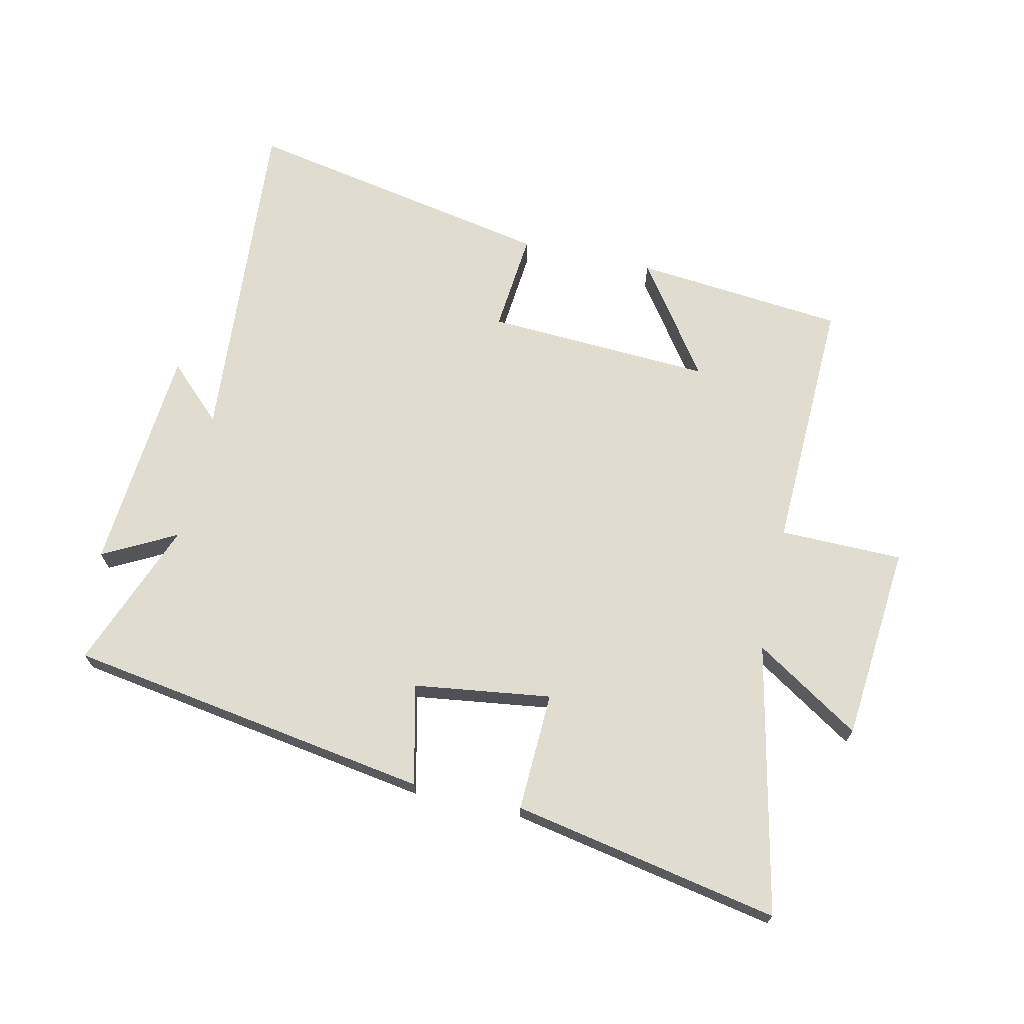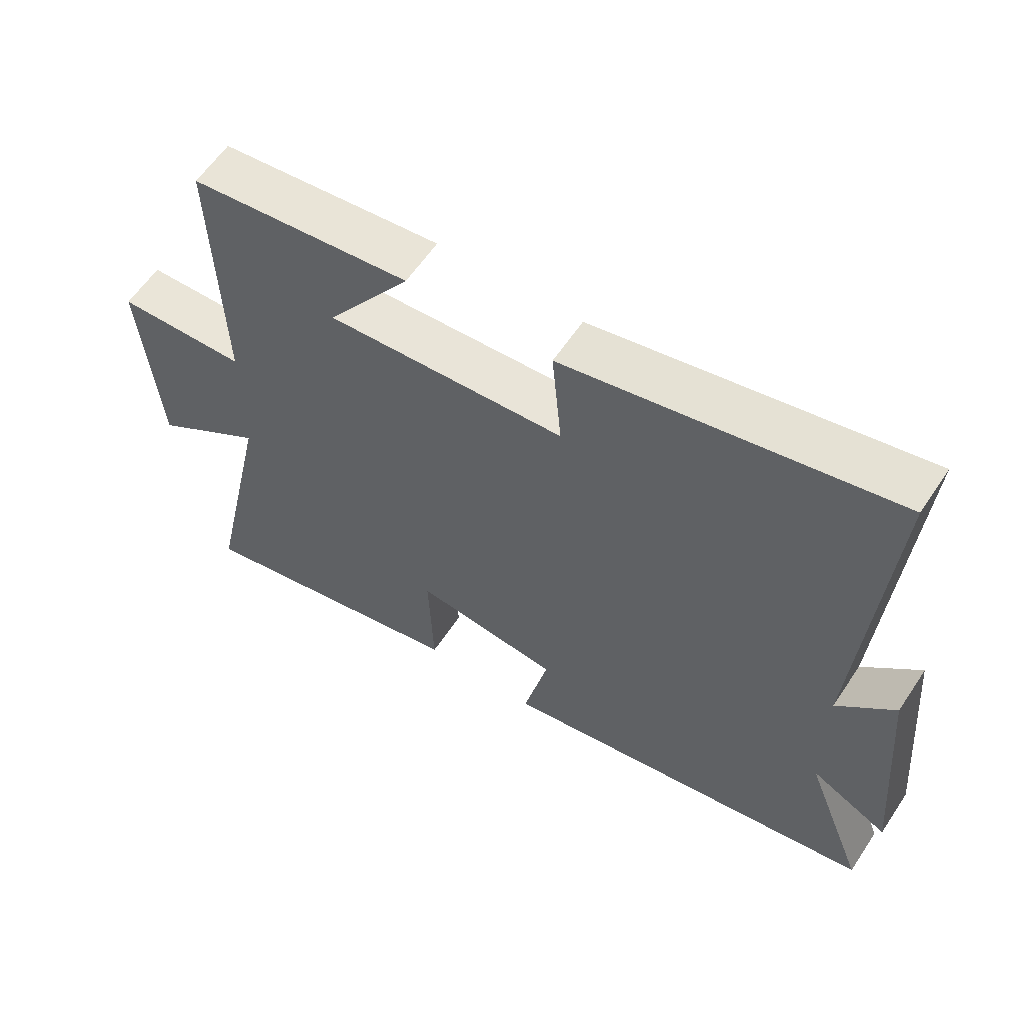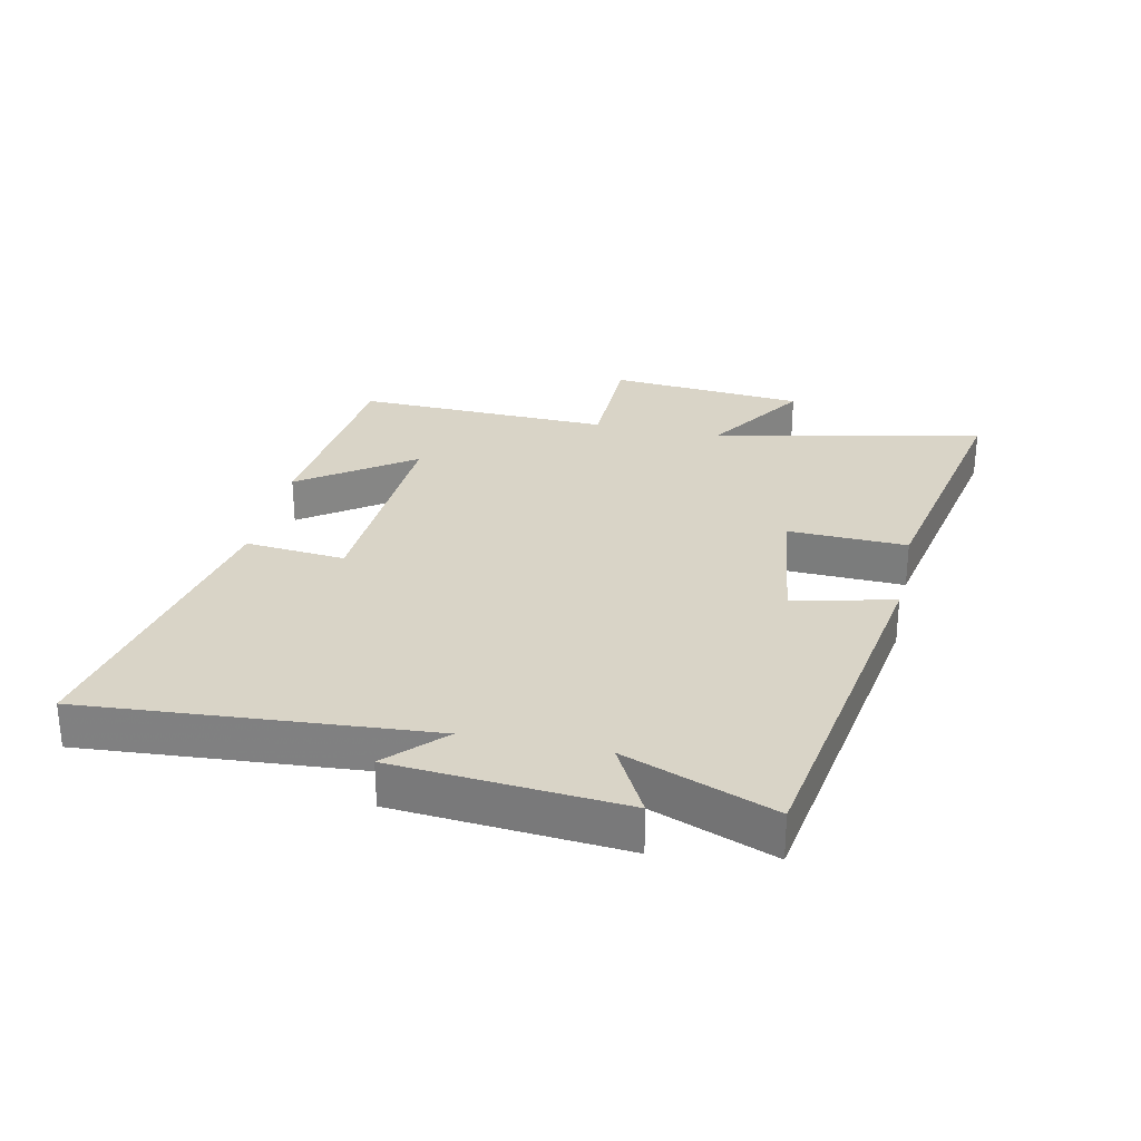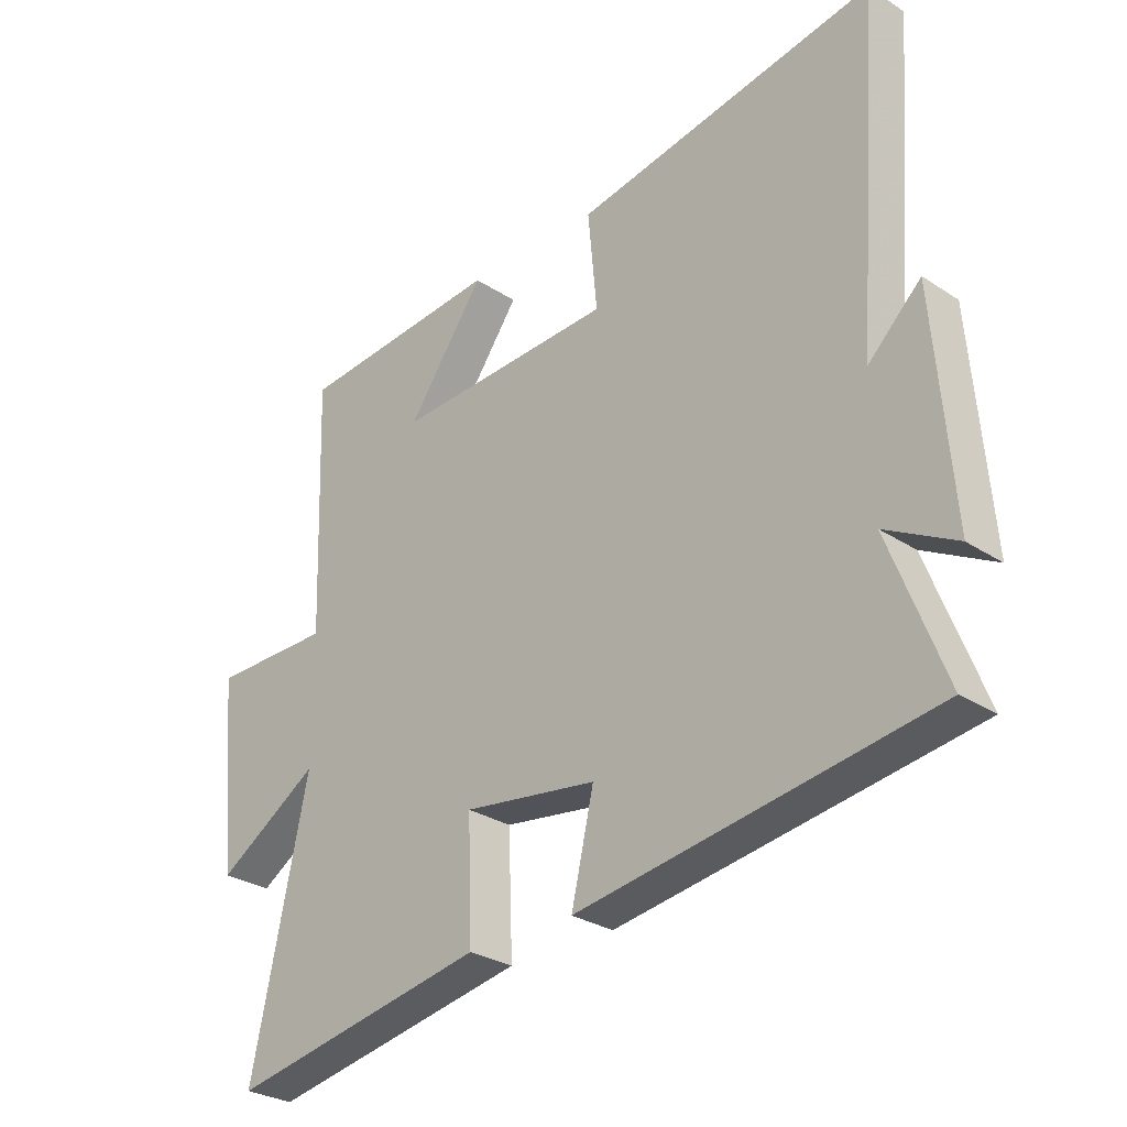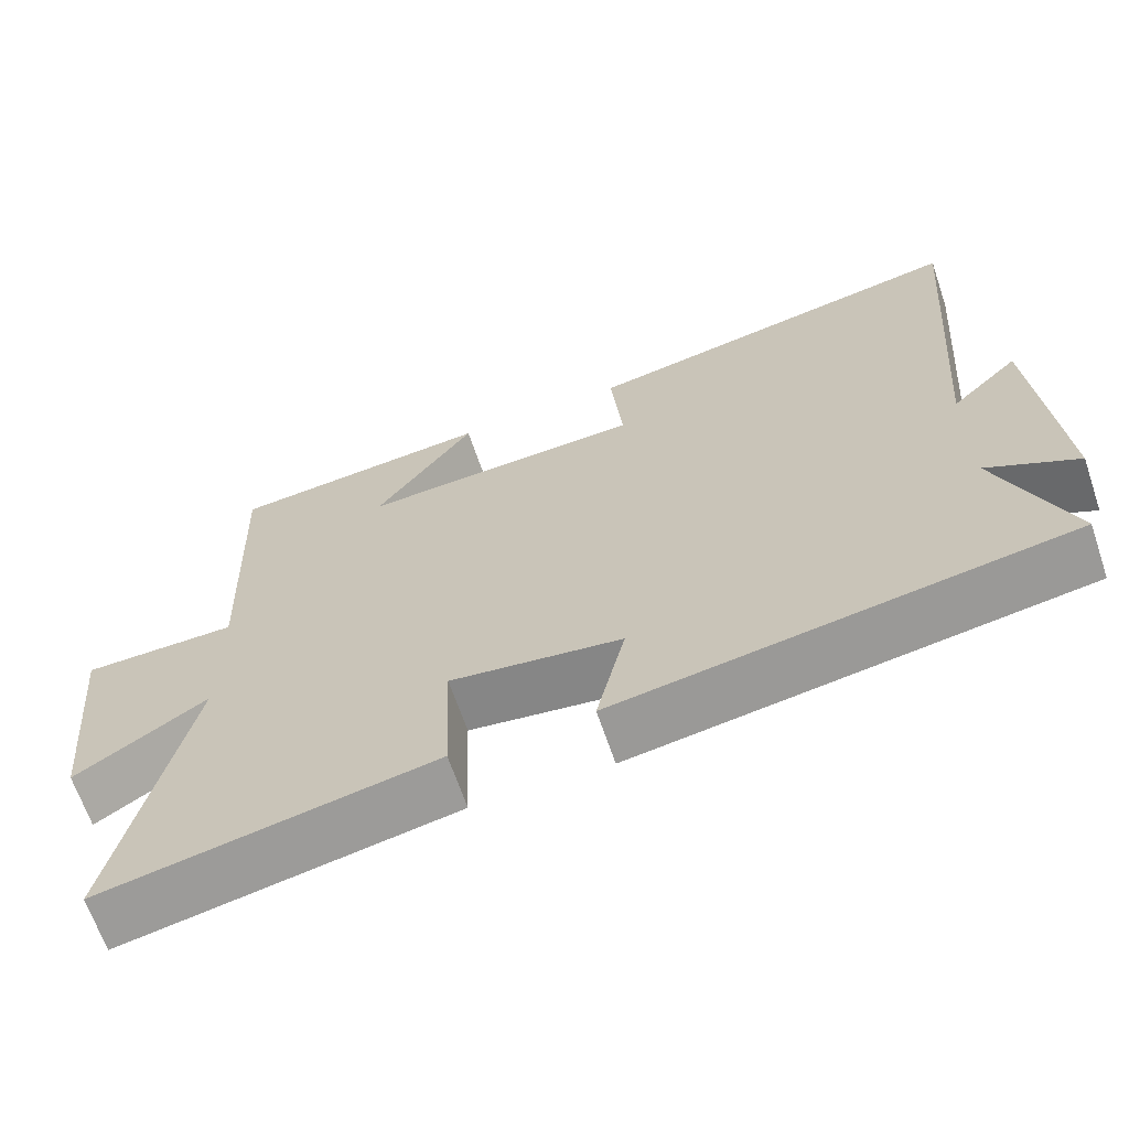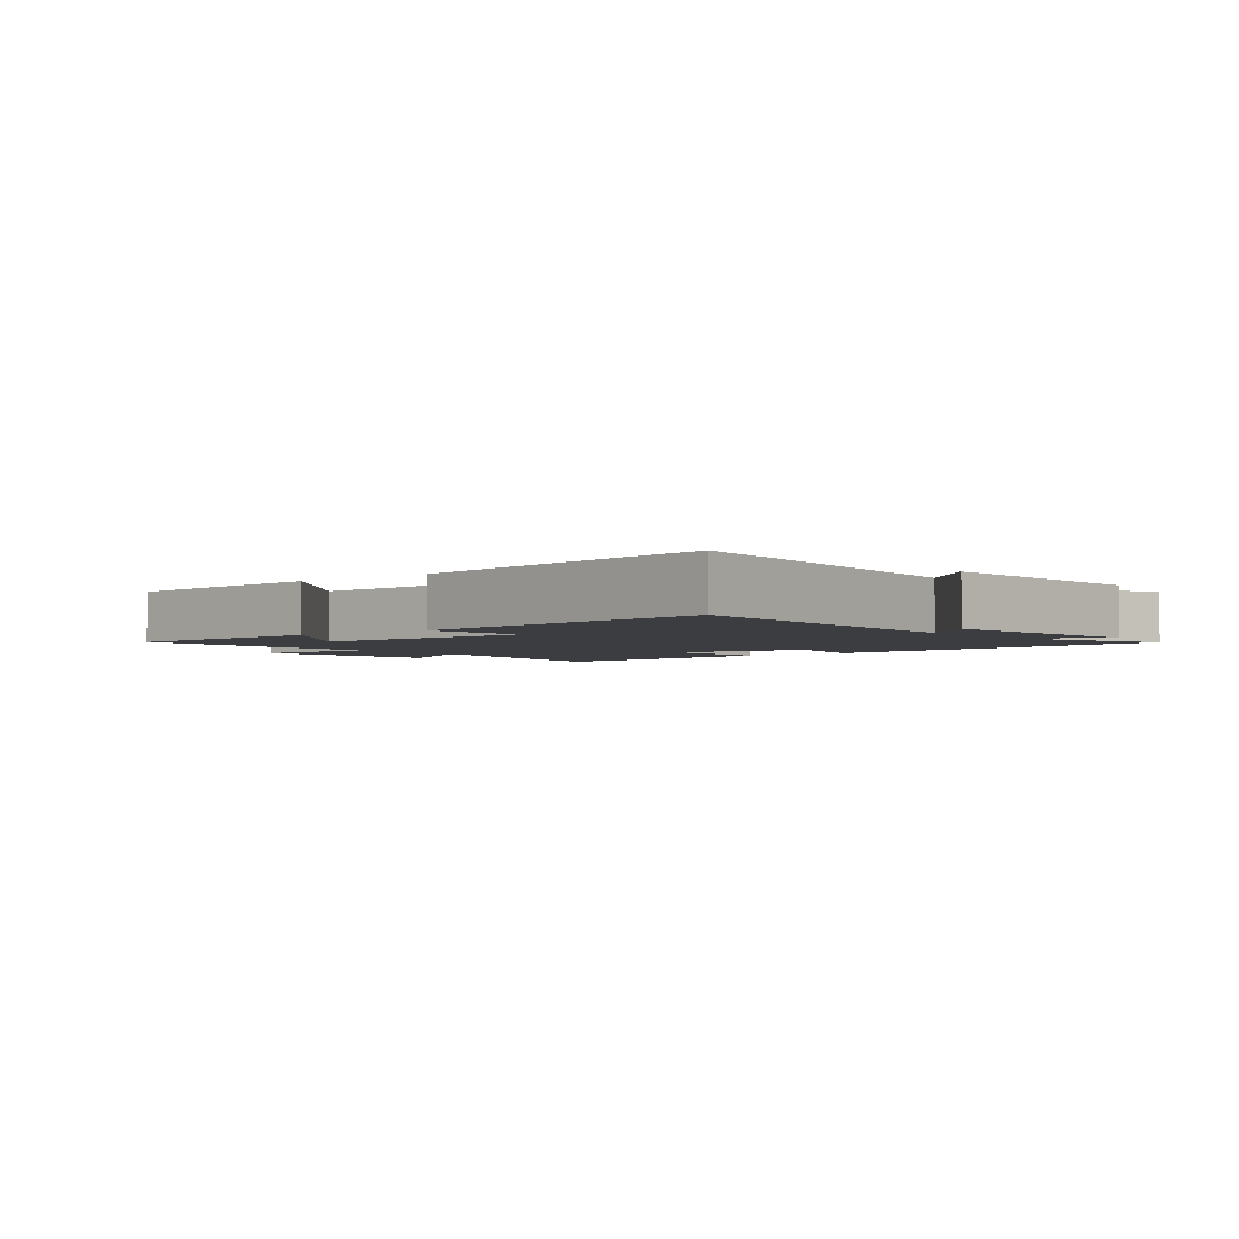
<metadata>
{"format":"obj","ext":"obj","renderer":"f3d","projection":"perspective","resolution":1024,"background":"white","views":[{"elev":69.4,"azim":-167.4,"up":"+Y"},{"elev":59.4,"azim":33.4,"up":"+Z"},{"elev":28.5,"azim":102.2,"up":"+Y"},{"elev":-28.4,"azim":45.3,"up":"+Z"},{"elev":-65.8,"azim":18.7,"up":"+Z"},{"elev":-2.8,"azim":38.0,"up":"+Y"}]}
</metadata>
<code>
v -0.593 0.07 -0.582
v -0.5 0.07 -0.15
v -0.669 0.07 -0.258
v -0.697 0.07 0.056
v -0.5 0.07 0.058
v -0.513 0.07 0.468
v -0.177 0.07 0.5
v -0.304 0.07 0.321
v 0.058 0.07 0.339
v 0.043 0.07 0.5
v 0.541 0.07 0.595
v 0.5 0.07 0.048
v 0.587 0.07 0.132
v 0.617 0.07 -0.232
v 0.5 0.07 -0.17
v 0.592 0.07 -0.408
v 0.009 0.07 -0.5
v 0.046 0.07 -0.339
v -0.174 0.07 -0.309
v -0.167 0.07 -0.5
v -0.593 0 -0.582
v -0.5 0 -0.15
v -0.669 0 -0.258
v -0.697 0 0.056
v -0.5 0 0.058
v -0.513 0 0.468
v -0.177 0 0.5
v -0.304 0 0.321
v 0.058 0 0.339
v 0.043 0 0.5
v 0.541 0 0.595
v 0.5 0 0.048
v 0.587 0 0.132
v 0.617 0 -0.232
v 0.5 0 -0.17
v 0.592 0 -0.408
v 0.009 0 -0.5
v 0.046 0 -0.339
v -0.174 0 -0.309
v -0.167 0 -0.5
f 19 20 1 2
f 18 19 2
f 15 16 17 18
f 15 18 2
f 12 13 14 15
f 12 15 2
f 9 10 11 12
f 8 9 12 2
f 5 6 7 8
f 5 8 2 3
f 3 4 5
f 22 21 40 39
f 22 39 38
f 38 37 36 35
f 22 38 35
f 35 34 33 32
f 22 35 32
f 32 31 30 29
f 22 32 29 28
f 28 27 26 25
f 23 22 28 25
f 25 24 23
f 1 21 22 2
f 2 22 23 3
f 3 23 24 4
f 4 24 25 5
f 5 25 26 6
f 6 26 27 7
f 7 27 28 8
f 8 28 29 9
f 9 29 30 10
f 10 30 31 11
f 11 31 32 12
f 12 32 33 13
f 13 33 34 14
f 14 34 35 15
f 15 35 36 16
f 16 36 37 17
f 17 37 38 18
f 18 38 39 19
f 19 39 40 20
f 20 40 21 1

</code>
